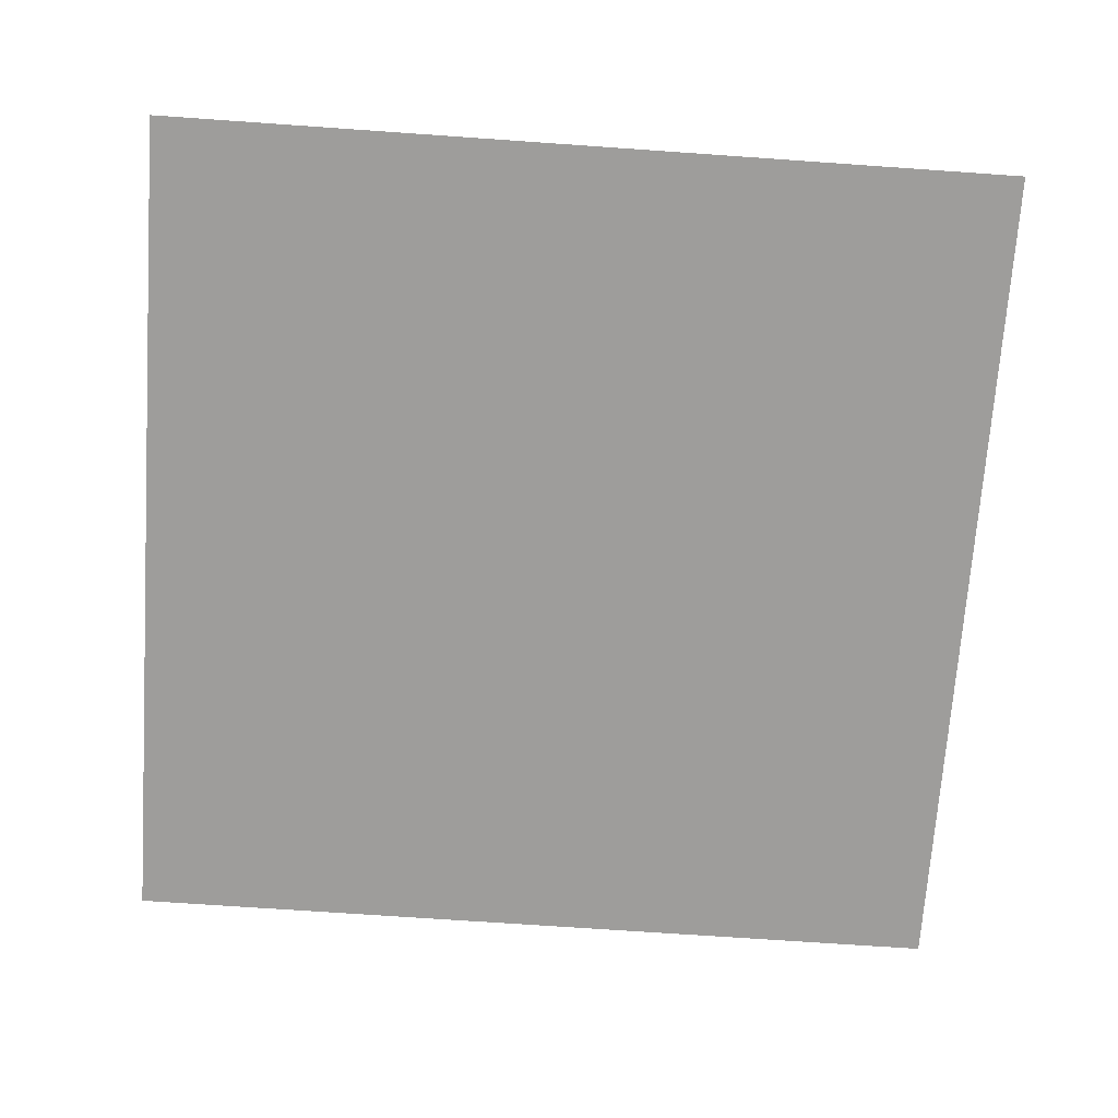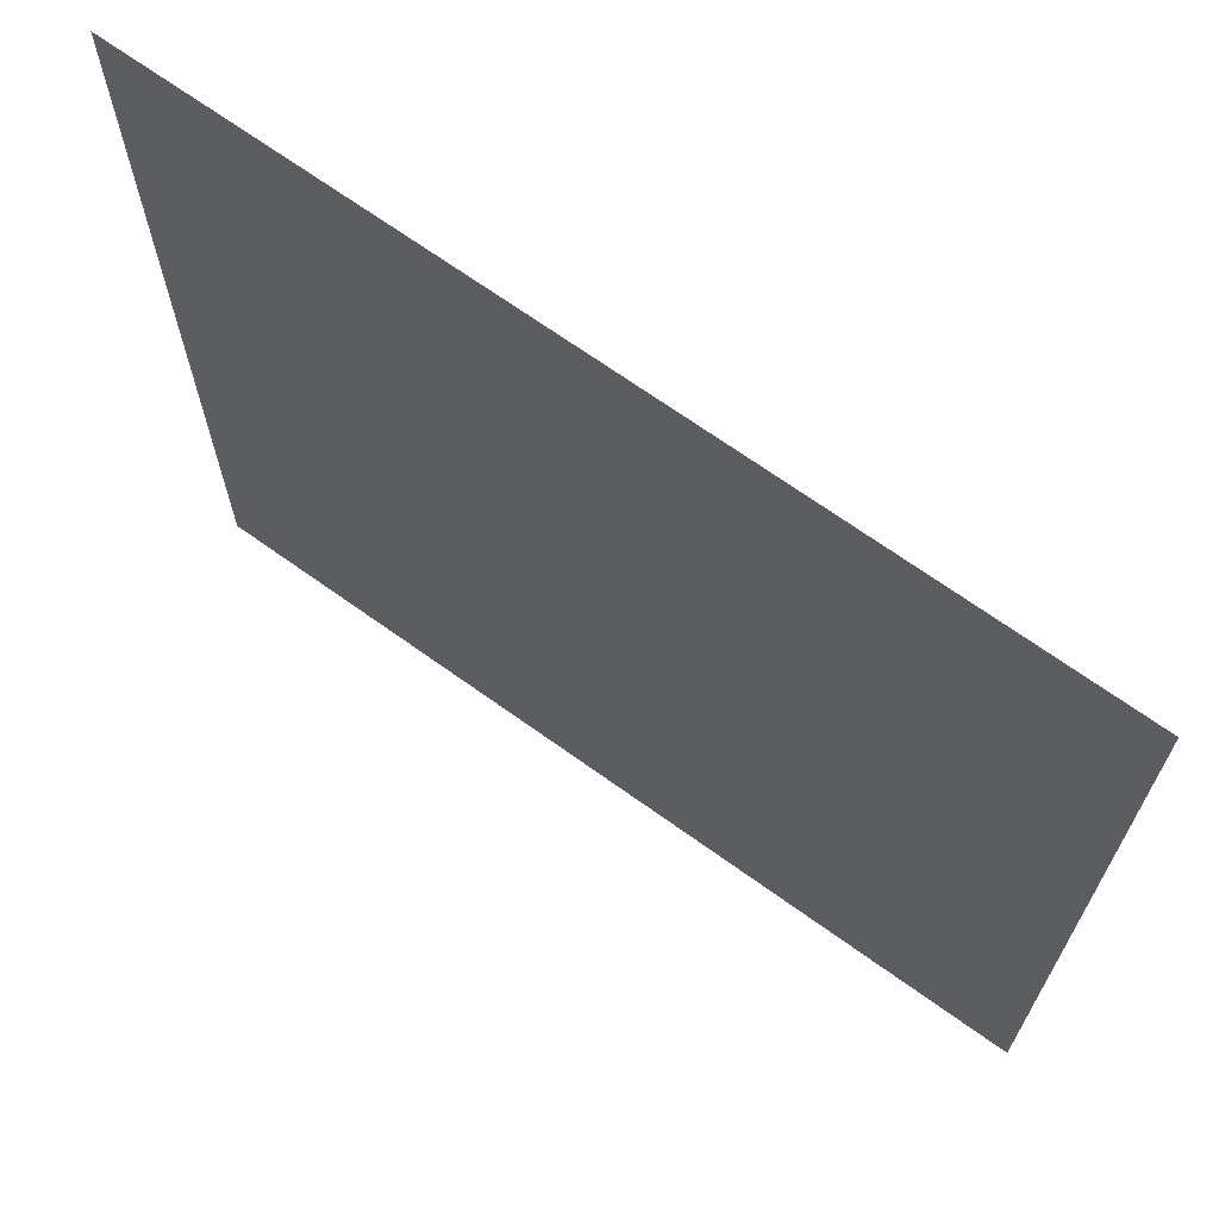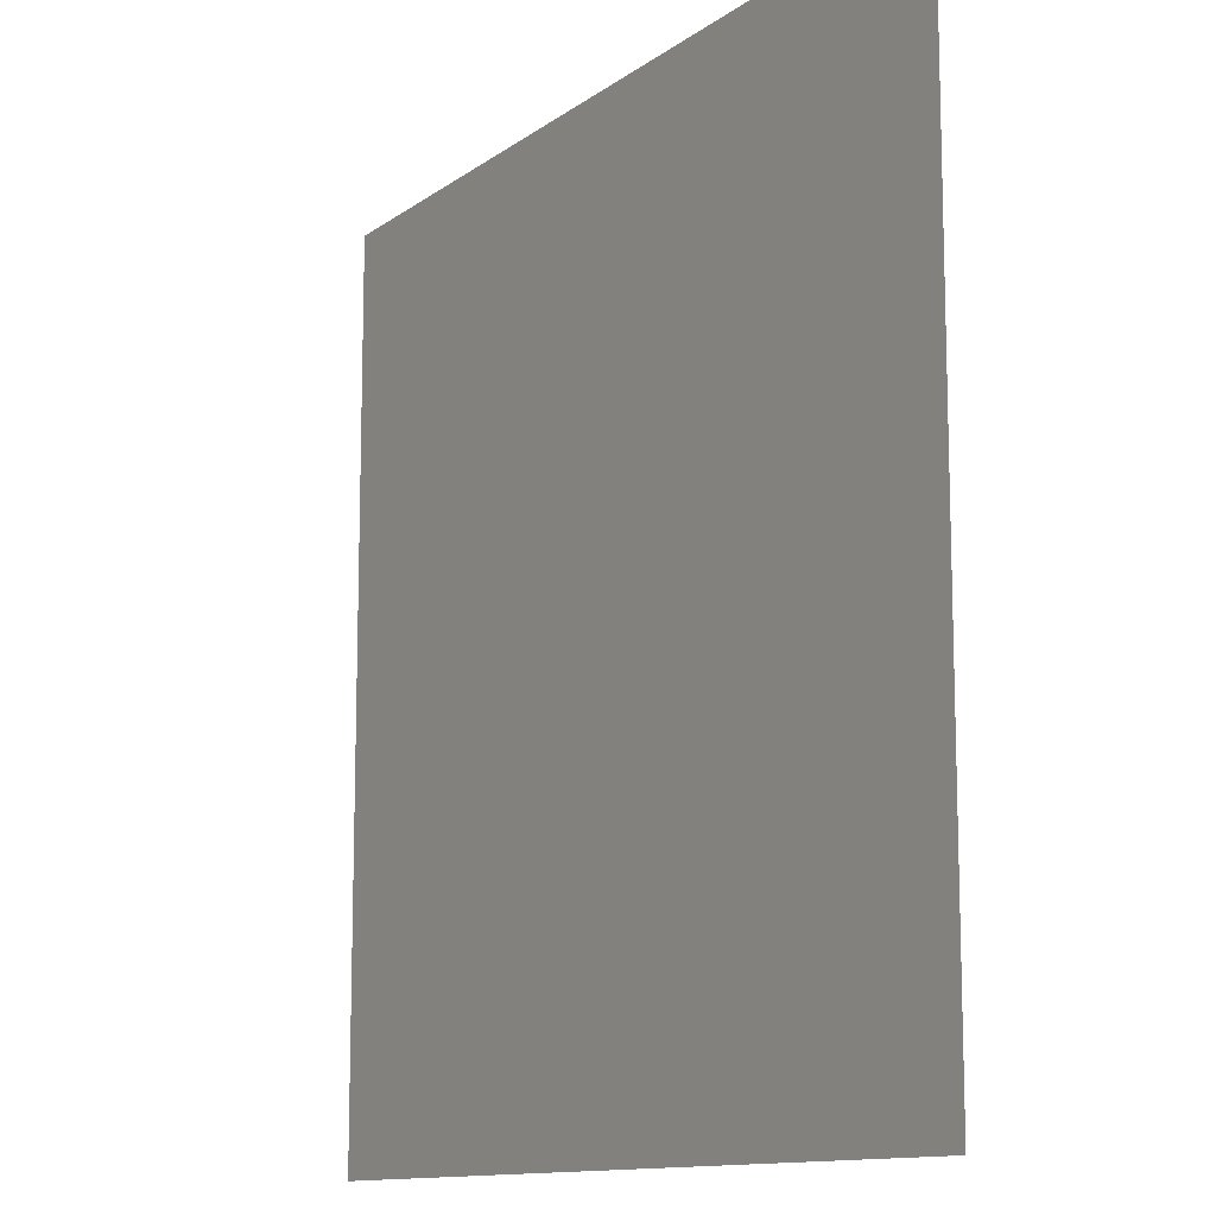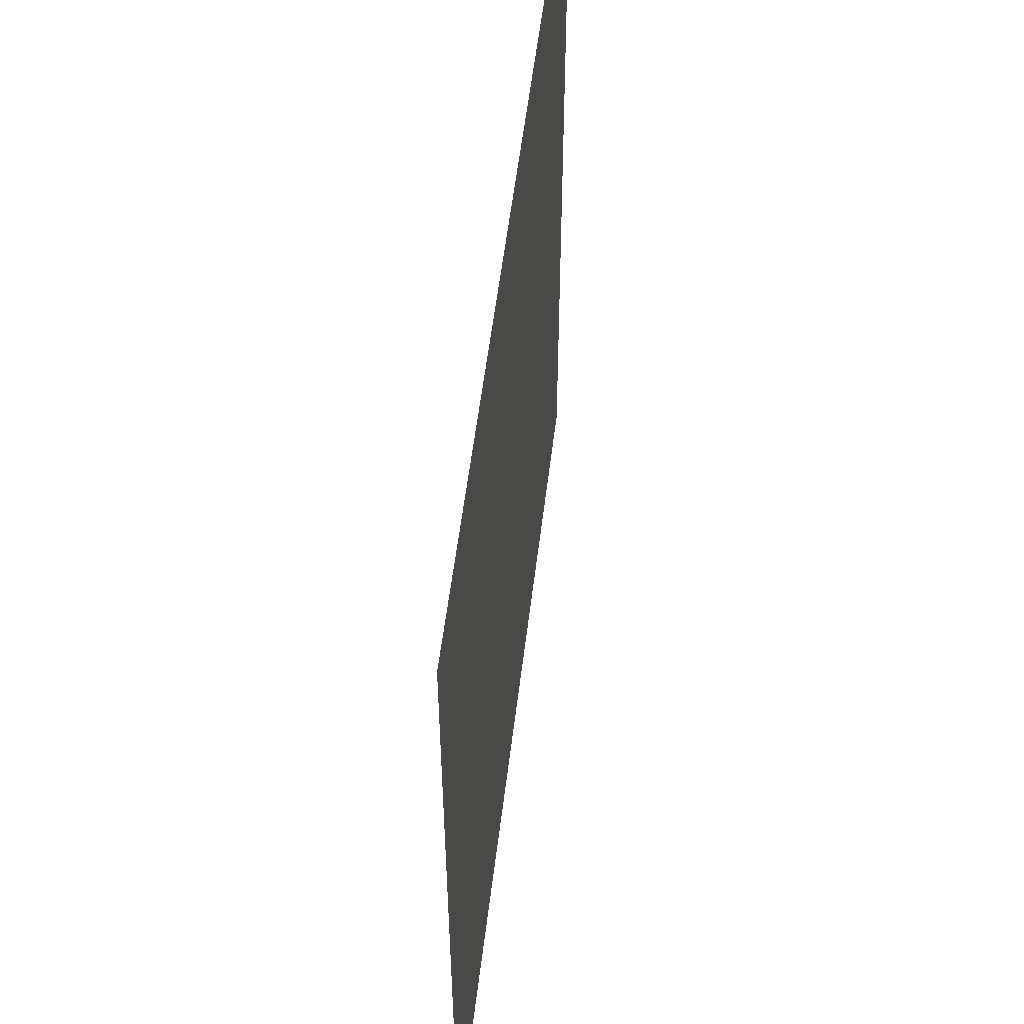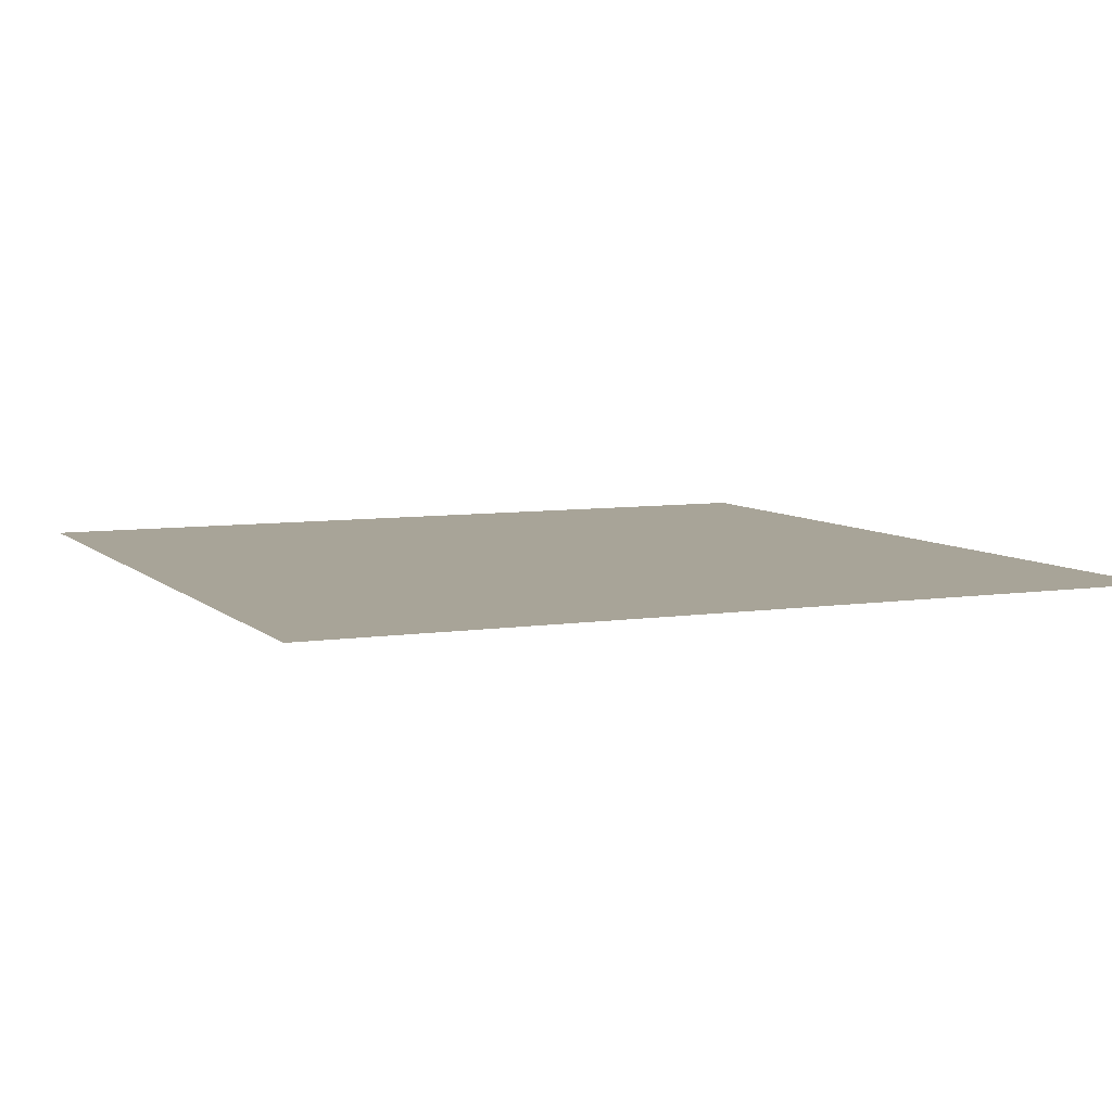
<metadata>
{"format":"obj","ext":"obj","renderer":"f3d","projection":"perspective","resolution":1024,"background":"white","views":[{"elev":-70.6,"azim":-94.0,"up":"+Y"},{"elev":68.8,"azim":35.7,"up":"+Z"},{"elev":-12.0,"azim":-121.6,"up":"+Z"},{"elev":55.7,"azim":96.9,"up":"+Z"},{"elev":7.0,"azim":65.9,"up":"+Y"}]}
</metadata>
<code>
o Plane_Plane.001
v -10 -2.2 10
v 10 -2.2 10
v -10 -2.2 -10
v 10 -2.2 -10
f 1 2 4 3

</code>
